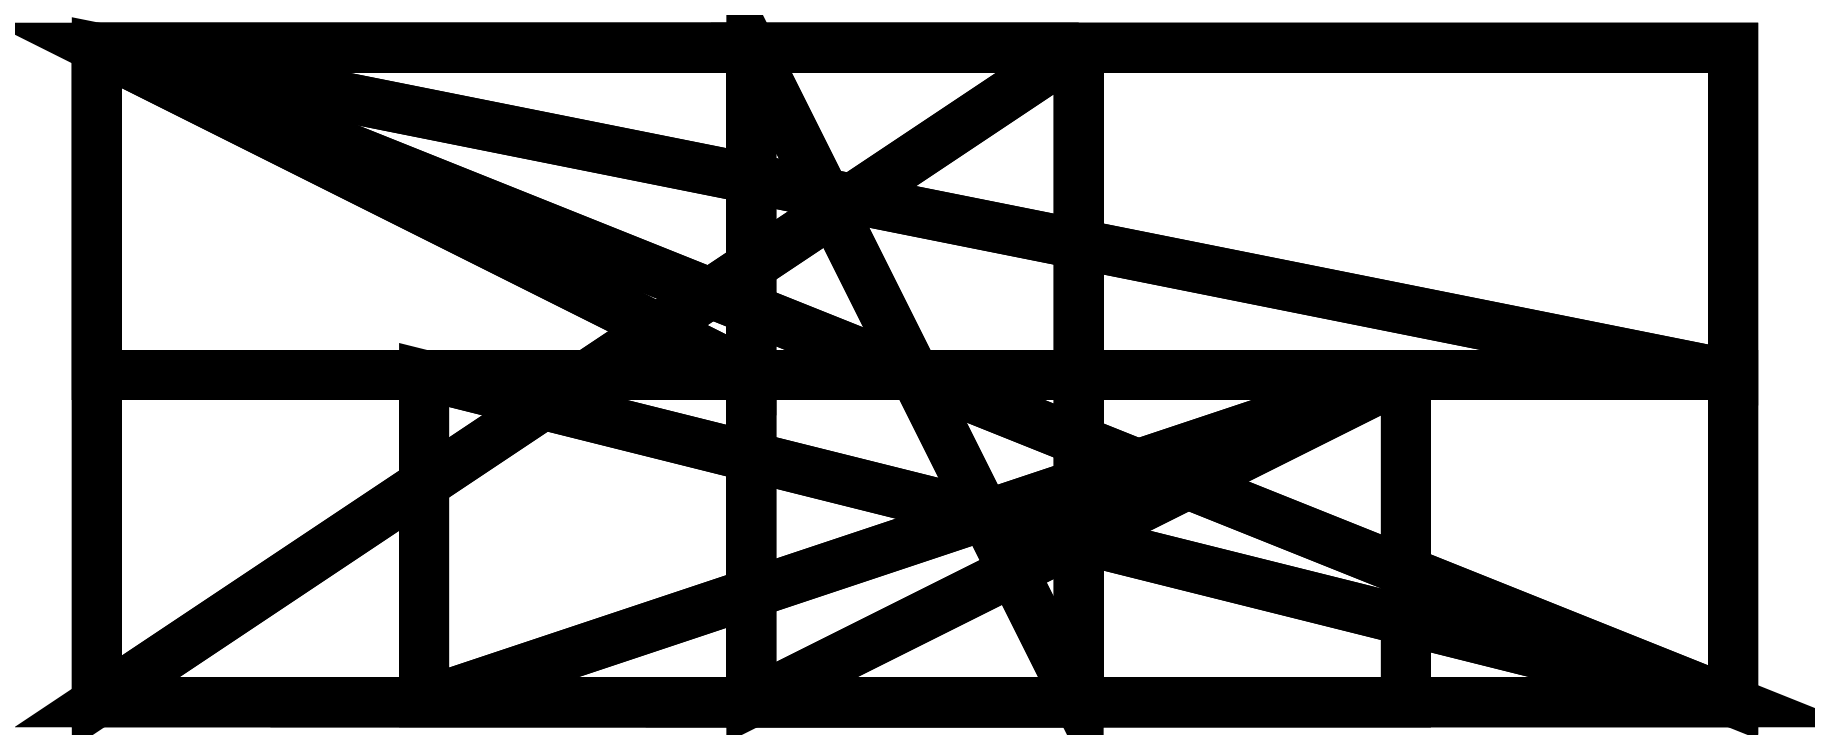
<metadata>
{"format":"dxf","ext":"dxf","renderer":"ezdxf+matplotlib","layout":"modelspace","background":"white","min_lineweight":24,"dpi":150}
</metadata>
<code>
0
SECTION
2
ENTITIES
0
INSERT
8
AME_FRZ
2
AME_NIL
10
0
20
0
30
0
0
INSERT
8
AME_FRZ
2
AME_SOL
10
0
20
0
30
0
0
INSERT
8
AME_FRZ
2
*U2
10
0
20
0
30
0
0
INSERT
8
AME_FRZ
2
*U3
10
0
20
0
30
1
0
INSERT
8
AME_FRZ
2
*U4
10
0
20
0
30
0
0
INSERT
8
AME_FRZ
2
*U5
10
0
20
0
30
0
0
INSERT
8
AME_FRZ
2
*U6
10
0
20
0
30
0
0
INSERT
8
AME_FRZ
2
*U7
10
0
20
0
30
2
0
INSERT
8
AME_FRZ
2
*U8
10
0
20
0
30
0
0
INSERT
8
AME_FRZ
2
*U9
10
2
20
0
30
3
0
INSERT
8
AME_FRZ
2
*U10
10
0
20
0
30
0
0
INSERT
8
AME_FRZ
2
*U13
10
0
20
0
30
5
0
INSERT
8
0
2
*U15
10
0
20
0
30
0
0
INSERT
8
AME_FRZ
2
AME_NIL
10
1
20
1
30
1
0
INSERT
8
AME_FRZ
2
AME_NIL
10
1
20
1
30
1
0
INSERT
8
AME_FRZ
2
*U14
10
0
20
0
30
0
0
INSERT
8
AME_FRZ
2
AME_MAT
10
0
20
0
30
0
0
ENDSEC
0
EOF

</code>
